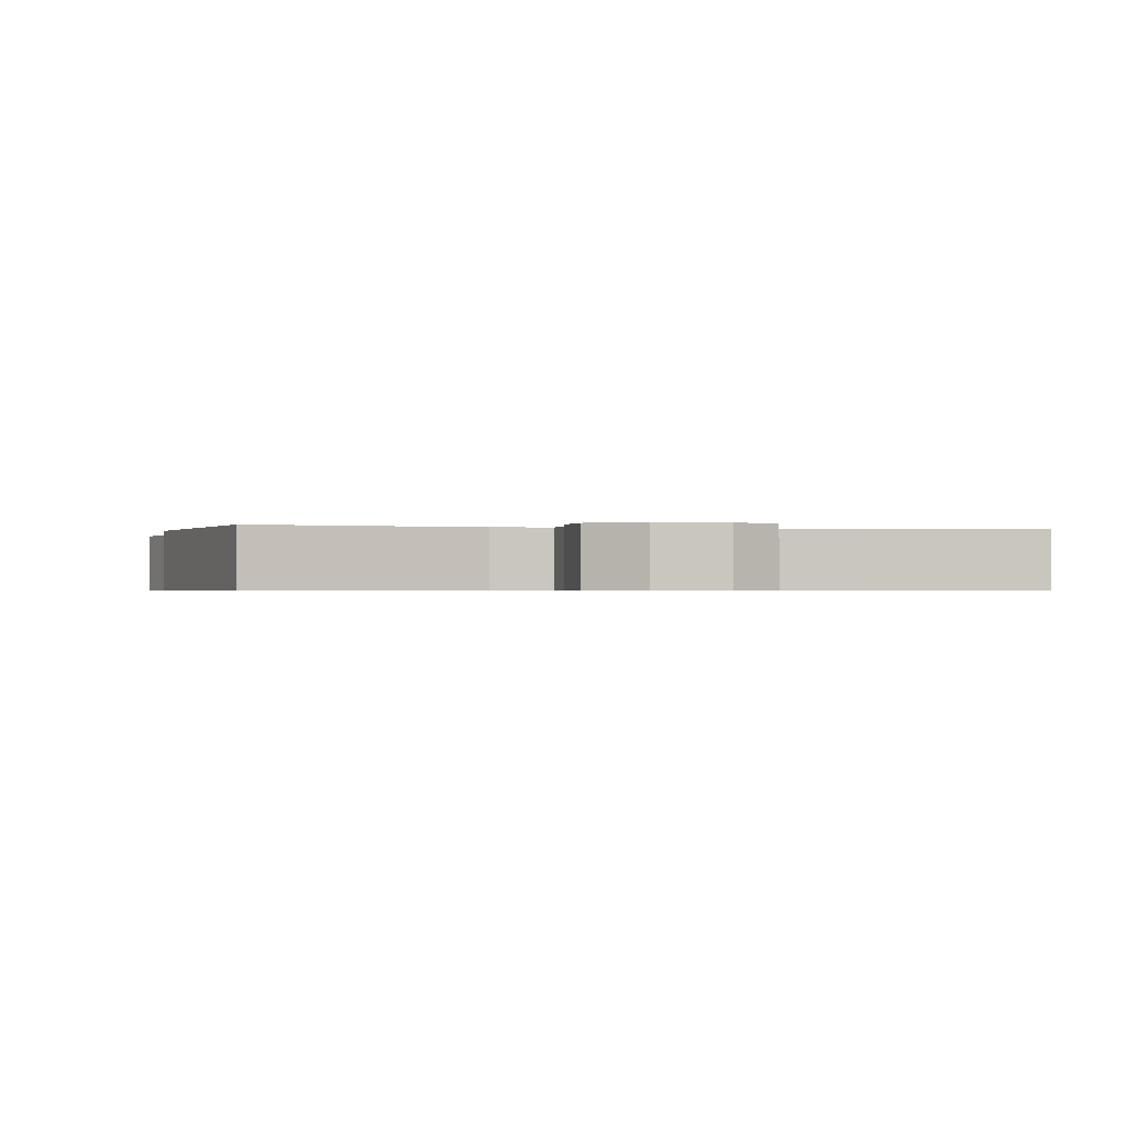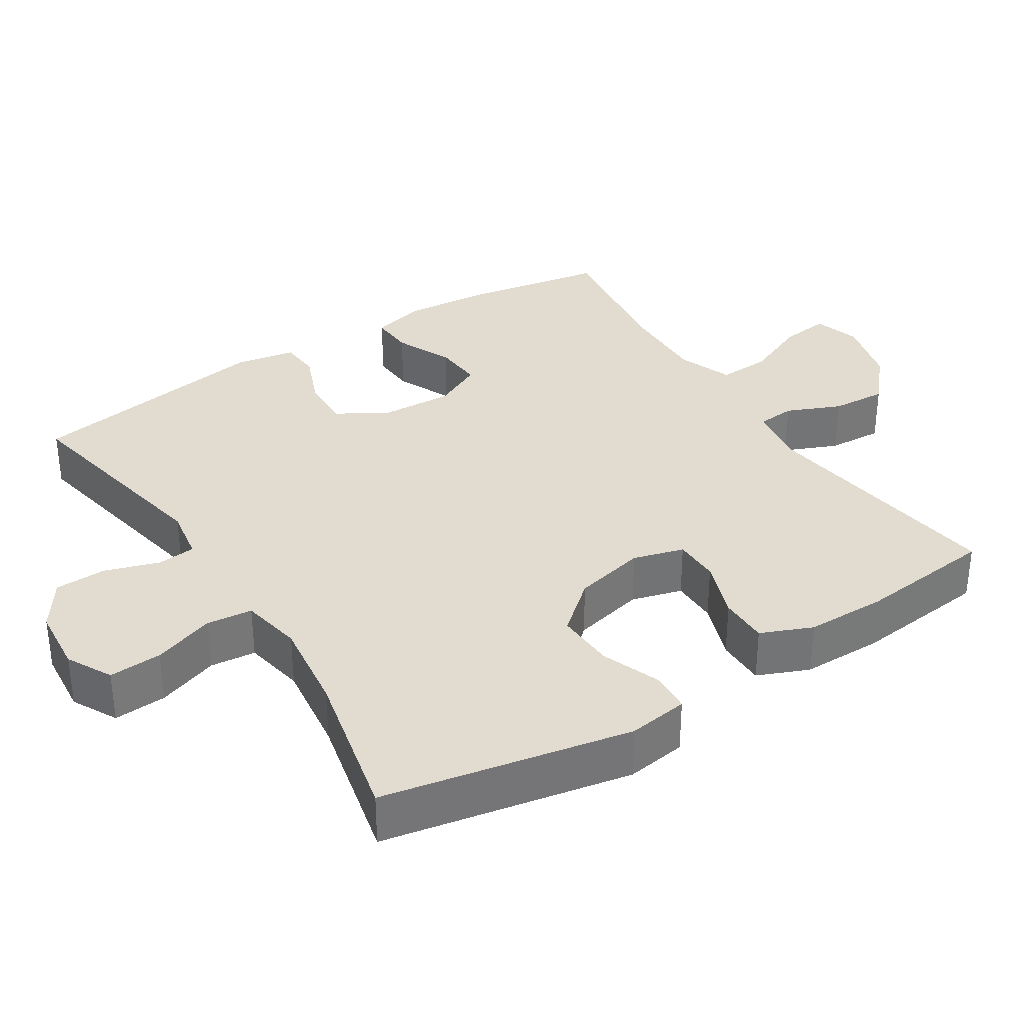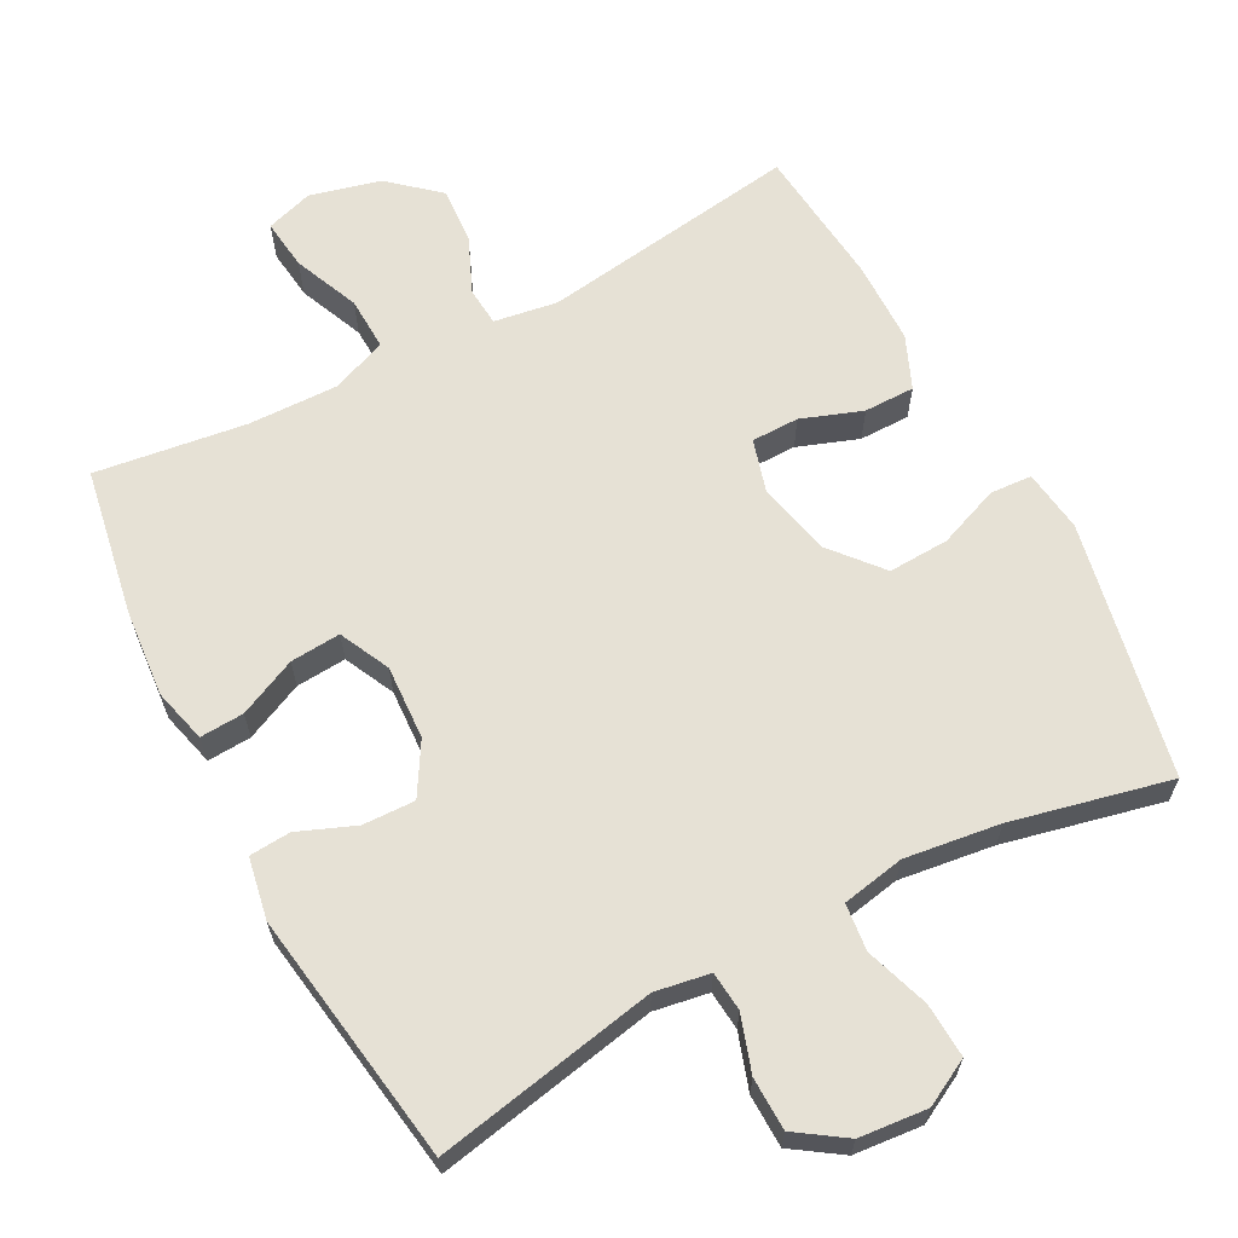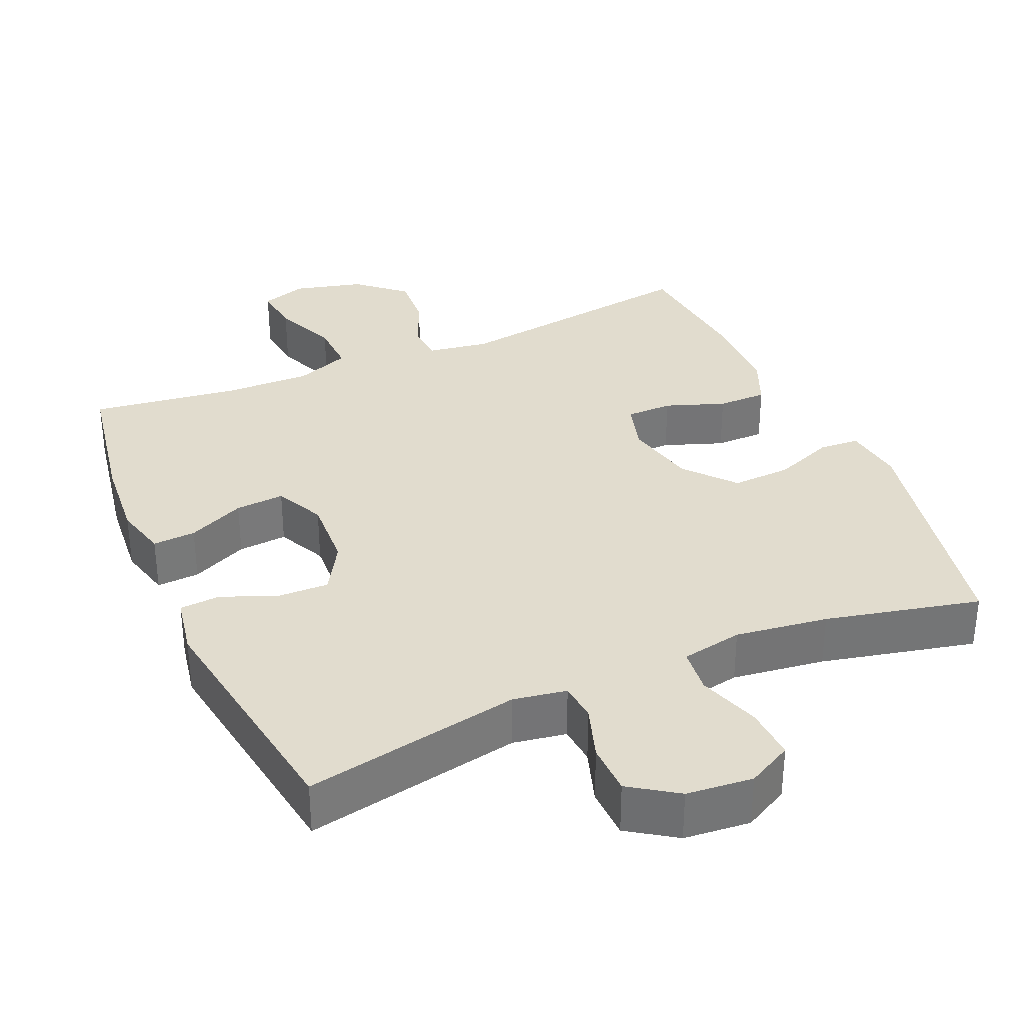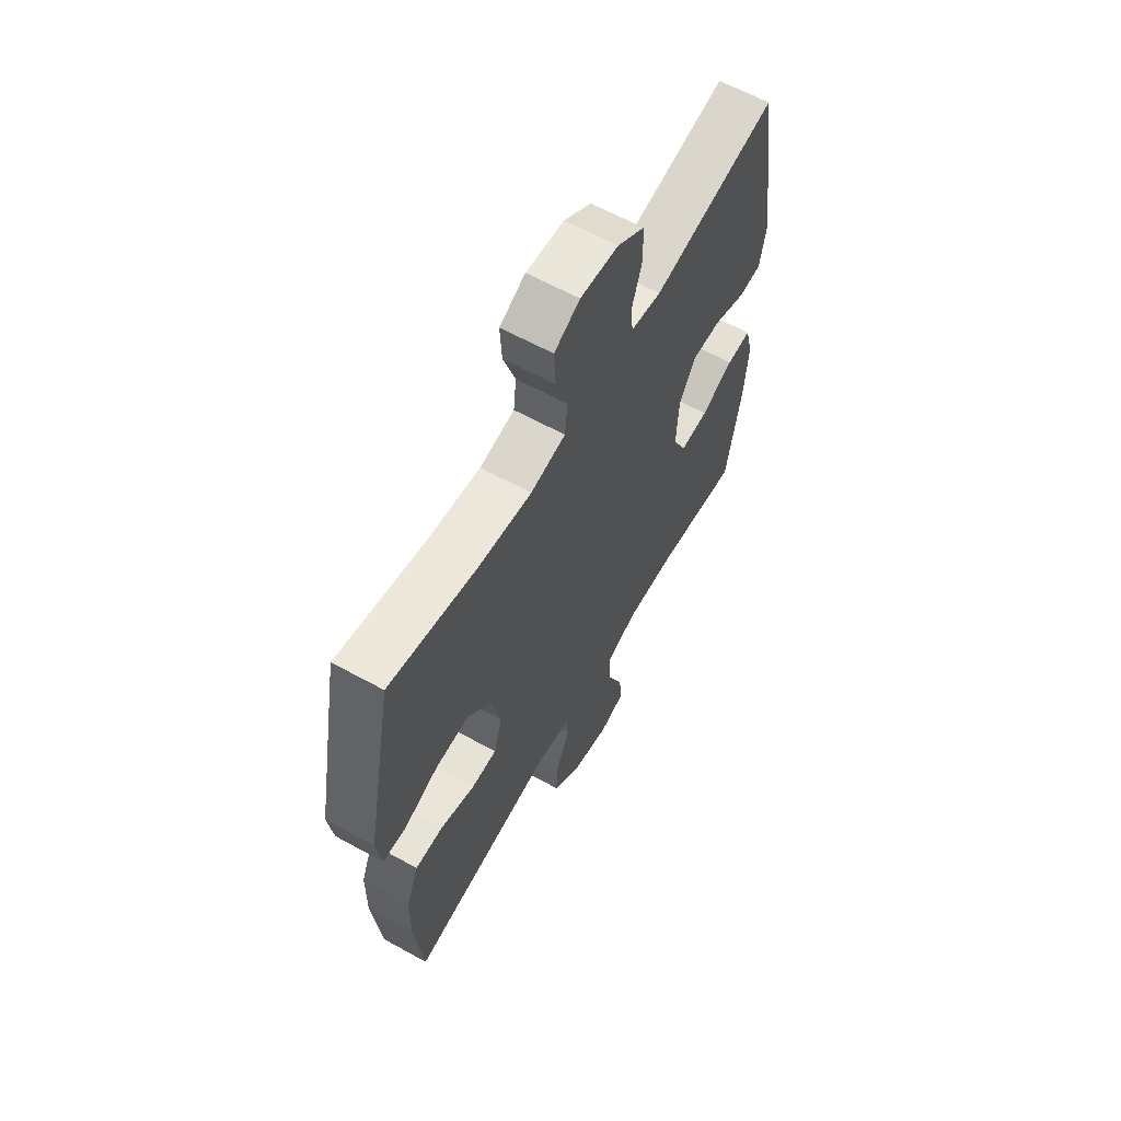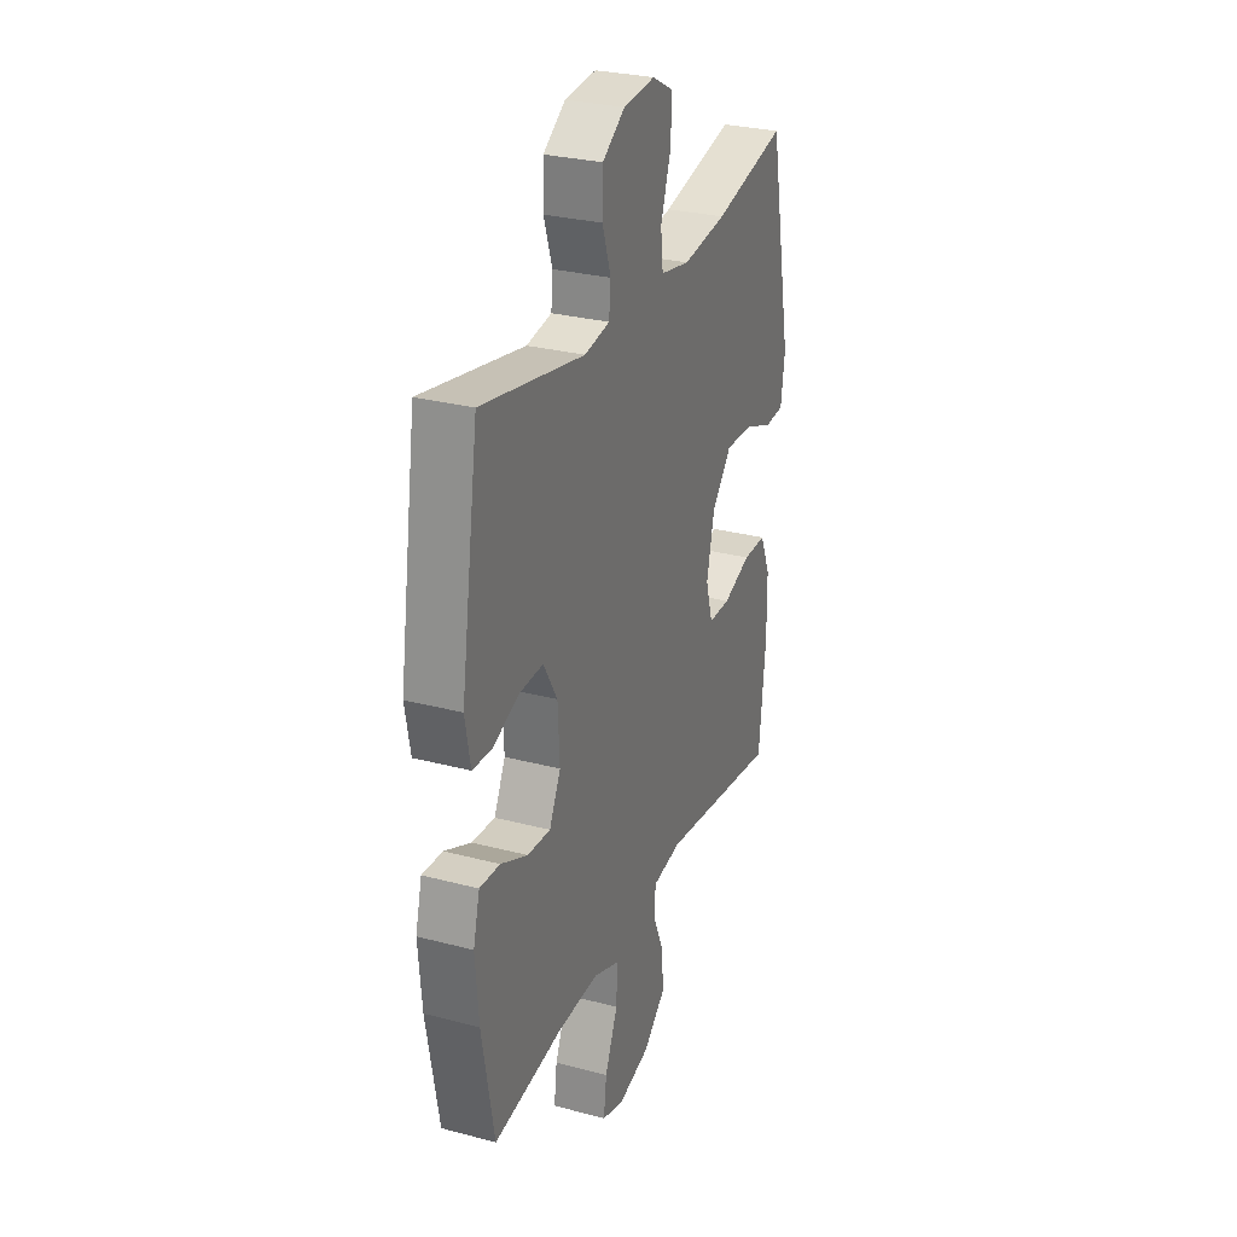
<metadata>
{"format":"obj","ext":"obj","renderer":"f3d","projection":"perspective","resolution":1024,"background":"white","views":[{"elev":-0.6,"azim":-13.5,"up":"+Y"},{"elev":34.4,"azim":57.4,"up":"+Y"},{"elev":64.7,"azim":-27.8,"up":"+Y"},{"elev":34.0,"azim":-23.5,"up":"+Y"},{"elev":62.2,"azim":119.3,"up":"+Z"},{"elev":28.5,"azim":-68.3,"up":"+Z"}]}
</metadata>
<code>
o path8014
v -0.2856 0.0375 -0.4678
v -0.1621 0.0375 -0.4649
v -0.08481 0.0375 -0.4947
v -0.08796 0.0375 -0.5684
v -0.1263 0.0375 -0.6585
v -0.1348 0.0375 -0.7283
v -0.06949 0.0375 -0.7488
v 0.02804 0.0375 -0.724
v 0.09495 0.0375 -0.6657
v 0.08982 0.0375 -0.5878
v 0.0568 0.0375 -0.511
v 0.06148 0.0375 -0.4579
v 0.1491 0.0375 -0.4442
v 0.5075 0.0375 -0.496
v 0.5278 0.0375 -0.3025
v 0.5266 0.0375 -0.1876
v 0.4959 0.0375 -0.1144
v 0.426 0.0375 -0.1144
v 0.3416 0.0375 -0.1447
v 0.276 0.0375 -0.144
v 0.2554 0.0375 -0.0718
v 0.2788 0.0375 0.03031
v 0.3381 0.0375 0.1
v 0.422 0.0375 0.09626
v 0.5066 0.0375 0.06345
v 0.5643 0.0375 0.06721
v 0.5763 0.0375 0.1529
v 0.5075 0.0375 0.5057
v 0.2882 0.0375 0.4561
v 0.1566 0.0375 0.4388
v 0.06957 0.0375 0.4554
v 0.06259 0.0375 0.5205
v 0.0926 0.0375 0.6085
v 0.09695 0.0375 0.6838
v 0.03306 0.0375 0.7177
v -0.06143 0.0375 0.709
v -0.1288 0.0375 0.6634
v -0.1307 0.0375 0.5903
v -0.1054 0.0375 0.513
v -0.1106 0.0375 0.4585
v -0.1864 0.0375 0.4458
v -0.4944 0.0375 0.5057
v -0.5481 0.0375 0.156
v -0.5324 0.0375 0.07085
v -0.4752 0.0375 0.06668
v -0.3962 0.0375 0.09829
v -0.3238 0.0375 0.1004
v -0.2817 0.0375 0.0291
v -0.2764 0.0375 -0.07327
v -0.3103 0.0375 -0.143
v -0.3799 0.0375 -0.1377
v -0.4604 0.0375 -0.1009
v -0.5214 0.0375 -0.09742
v -0.5408 0.0375 -0.1724
v -0.5307 0.0375 -0.2926
v -0.4944 0.0375 -0.496
v -0.2856 -0.0375 -0.4678
v -0.1621 -0.0375 -0.4649
v -0.08481 -0.0375 -0.4947
v -0.08796 -0.0375 -0.5684
v -0.1263 -0.0375 -0.6585
v -0.1348 -0.0375 -0.7283
v -0.06949 -0.0375 -0.7488
v 0.02804 -0.0375 -0.724
v 0.09495 -0.0375 -0.6657
v 0.08982 -0.0375 -0.5878
v 0.0568 -0.0375 -0.511
v 0.06148 -0.0375 -0.4579
v 0.1491 -0.0375 -0.4442
v 0.5075 -0.0375 -0.496
v 0.5278 -0.0375 -0.3025
v 0.5266 -0.0375 -0.1876
v 0.4959 -0.0375 -0.1144
v 0.426 -0.0375 -0.1144
v 0.3416 -0.0375 -0.1447
v 0.276 -0.0375 -0.144
v 0.2554 -0.0375 -0.0718
v 0.2788 -0.0375 0.03031
v 0.3381 -0.0375 0.1
v 0.422 -0.0375 0.09626
v 0.5066 -0.0375 0.06345
v 0.5643 -0.0375 0.06721
v 0.5763 -0.0375 0.1529
v 0.5075 -0.0375 0.5057
v 0.2882 -0.0375 0.4561
v 0.1566 -0.0375 0.4388
v 0.06957 -0.0375 0.4554
v 0.06259 -0.0375 0.5205
v 0.0926 -0.0375 0.6085
v 0.09695 -0.0375 0.6838
v 0.03306 -0.0375 0.7177
v -0.06143 -0.0375 0.709
v -0.1288 -0.0375 0.6634
v -0.1307 -0.0375 0.5903
v -0.1054 -0.0375 0.513
v -0.1106 -0.0375 0.4585
v -0.1864 -0.0375 0.4458
v -0.4944 -0.0375 0.5057
v -0.5481 -0.0375 0.156
v -0.5324 -0.0375 0.07085
v -0.4752 -0.0375 0.06668
v -0.3962 -0.0375 0.09829
v -0.3238 -0.0375 0.1004
v -0.2817 -0.0375 0.0291
v -0.2764 -0.0375 -0.07327
v -0.3103 -0.0375 -0.143
v -0.3799 -0.0375 -0.1377
v -0.4604 -0.0375 -0.1009
v -0.5214 -0.0375 -0.09742
v -0.5408 -0.0375 -0.1724
v -0.5307 -0.0375 -0.2926
v -0.4944 -0.0375 -0.496
v -0.1348 0.0375 -0.7283
v -0.1348 0.0375 -0.7283
v -0.06949 0.0375 -0.7488
v 0.02804 0.0375 -0.724
v -0.1263 0.0375 -0.6585
v 0.09495 0.0375 -0.6657
v 0.08982 0.0375 -0.5878
v -0.08796 0.0375 -0.5684
v 0.0568 0.0375 -0.511
v -0.08481 0.0375 -0.4947
v -0.08481 0.0375 -0.4947
v 0.06148 0.0375 -0.4579
v 0.06148 0.0375 -0.4579
v -0.1621 0.0375 -0.4649
v -0.4944 0.0375 -0.496
v -0.4944 0.0375 -0.496
v -0.2856 0.0375 -0.4678
v 0.1491 0.0375 -0.4442
v 0.5075 0.0375 -0.496
v 0.5075 0.0375 -0.496
v 0.5278 0.0375 -0.3025
v -0.5307 0.0375 -0.2926
v 0.5266 0.0375 -0.1876
v -0.5408 0.0375 -0.1724
v 0.4959 0.0375 -0.1144
v 0.4959 0.0375 -0.1144
v -0.5214 0.0375 -0.09742
v -0.5214 0.0375 -0.09742
v -0.3103 0.0375 -0.143
v -0.3103 0.0375 -0.143
v -0.3799 0.0375 -0.1377
v 0.3416 0.0375 -0.1447
v 0.276 0.0375 -0.144
v 0.276 0.0375 -0.144
v 0.426 0.0375 -0.1144
v 0.2554 0.0375 -0.0718
v -0.2764 0.0375 -0.07327
v -0.4604 0.0375 -0.1009
v -0.2817 0.0375 0.0291
v 0.2788 0.0375 0.03031
v -0.3238 0.0375 0.1004
v -0.3238 0.0375 0.1004
v 0.3381 0.0375 0.1
v 0.422 0.0375 0.09626
v 0.5066 0.0375 0.06345
v 0.5643 0.0375 0.06721
v 0.5643 0.0375 0.06721
v -0.5324 0.0375 0.07085
v -0.5324 0.0375 0.07085
v -0.4752 0.0375 0.06668
v -0.3962 0.0375 0.09829
v 0.5763 0.0375 0.1529
v -0.5481 0.0375 0.156
v -0.4944 0.0375 0.5057
v -0.4944 0.0375 0.5057
v 0.1566 0.0375 0.4388
v 0.06957 0.0375 0.4554
v 0.06957 0.0375 0.4554
v 0.2882 0.0375 0.4561
v -0.1106 0.0375 0.4585
v -0.1106 0.0375 0.4585
v -0.1864 0.0375 0.4458
v 0.06259 0.0375 0.5205
v -0.1054 0.0375 0.513
v 0.5075 0.0375 0.5057
v 0.5075 0.0375 0.5057
v -0.1307 0.0375 0.5903
v 0.0926 0.0375 0.6085
v -0.1288 0.0375 0.6634
v 0.09695 0.0375 0.6838
v 0.09695 0.0375 0.6838
v -0.06143 0.0375 0.709
v 0.03306 0.0375 0.7177
v -0.1348 -0.0375 -0.7283
v -0.1348 -0.0375 -0.7283
v -0.06949 -0.0375 -0.7488
v 0.02804 -0.0375 -0.724
v -0.1263 -0.0375 -0.6585
v 0.09495 -0.0375 -0.6657
v 0.08982 -0.0375 -0.5878
v -0.08796 -0.0375 -0.5684
v 0.0568 -0.0375 -0.511
v -0.08481 -0.0375 -0.4947
v -0.08481 -0.0375 -0.4947
v 0.06148 -0.0375 -0.4579
v 0.06148 -0.0375 -0.4579
v -0.1621 -0.0375 -0.4649
v -0.4944 -0.0375 -0.496
v -0.4944 -0.0375 -0.496
v -0.2856 -0.0375 -0.4678
v 0.1491 -0.0375 -0.4442
v 0.5075 -0.0375 -0.496
v 0.5075 -0.0375 -0.496
v 0.5278 -0.0375 -0.3025
v -0.5307 -0.0375 -0.2926
v 0.5266 -0.0375 -0.1876
v -0.5408 -0.0375 -0.1724
v 0.4959 -0.0375 -0.1144
v 0.4959 -0.0375 -0.1144
v -0.5214 -0.0375 -0.09742
v -0.5214 -0.0375 -0.09742
v -0.3103 -0.0375 -0.143
v -0.3103 -0.0375 -0.143
v -0.3799 -0.0375 -0.1377
v 0.3416 -0.0375 -0.1447
v 0.276 -0.0375 -0.144
v 0.276 -0.0375 -0.144
v 0.426 -0.0375 -0.1144
v 0.2554 -0.0375 -0.0718
v -0.2764 -0.0375 -0.07327
v -0.4604 -0.0375 -0.1009
v -0.2817 -0.0375 0.0291
v 0.2788 -0.0375 0.03031
v -0.3238 -0.0375 0.1004
v -0.3238 -0.0375 0.1004
v 0.3381 -0.0375 0.1
v 0.422 -0.0375 0.09626
v 0.5066 -0.0375 0.06345
v 0.5643 -0.0375 0.06721
v 0.5643 -0.0375 0.06721
v -0.5324 -0.0375 0.07085
v -0.5324 -0.0375 0.07085
v -0.4752 -0.0375 0.06668
v -0.3962 -0.0375 0.09829
v 0.5763 -0.0375 0.1529
v -0.5481 -0.0375 0.156
v -0.4944 -0.0375 0.5057
v -0.4944 -0.0375 0.5057
v 0.1566 -0.0375 0.4388
v 0.06957 -0.0375 0.4554
v 0.06957 -0.0375 0.4554
v 0.2882 -0.0375 0.4561
v -0.1106 -0.0375 0.4585
v -0.1106 -0.0375 0.4585
v -0.1864 -0.0375 0.4458
v 0.06259 -0.0375 0.5205
v -0.1054 -0.0375 0.513
v 0.5075 -0.0375 0.5057
v 0.5075 -0.0375 0.5057
v -0.1307 -0.0375 0.5903
v 0.0926 -0.0375 0.6085
v -0.1288 -0.0375 0.6634
v 0.09695 -0.0375 0.6838
v 0.09695 -0.0375 0.6838
v -0.06143 -0.0375 0.709
v 0.03306 -0.0375 0.7177
f 216 223 209
f 255 258 253
f 242 225 241
f 218 203 217
f 253 252 248
f 241 228 244
f 203 218 197
f 226 224 245
f 214 216 202
f 190 189 193
f 197 199 195
f 252 257 254
f 222 214 199
f 197 195 194
f 194 195 193
f 208 217 206
f 192 189 191
f 257 252 253
f 206 203 204
f 217 208 220
f 245 224 242
f 229 244 228
f 189 190 188
f 249 245 242
f 238 236 239
f 220 208 210
f 192 193 189
f 199 214 202
f 228 241 225
f 221 224 222
f 188 190 186
f 231 237 230
f 224 225 242
f 206 217 203
f 202 216 207
f 236 226 247
f 202 207 200
f 239 236 247
f 247 226 245
f 194 193 192
f 207 216 209
f 221 222 197
f 257 253 258
f 221 197 218
f 248 249 242
f 235 238 233
f 225 224 221
f 222 199 197
f 249 248 252
f 236 238 235
f 244 237 250
f 209 223 212
f 237 244 229
f 230 237 229
f 114 7 63 187
f 7 8 64 63
f 5 6 62 61
f 8 9 65 64
f 9 10 66 65
f 4 5 61 60
f 10 11 67 66
f 123 4 60 196
f 11 125 198 67
f 2 3 59 58
f 128 1 57 201
f 1 2 58 57
f 12 13 69 68
f 13 132 205 69
f 14 15 71 70
f 55 56 112 111
f 15 16 72 71
f 54 55 111 110
f 16 138 211 72
f 140 54 110 213
f 142 51 107 215
f 19 146 219 75
f 18 19 75 74
f 17 18 74 73
f 20 21 77 76
f 49 50 106 105
f 52 53 109 108
f 51 52 108 107
f 48 49 105 104
f 21 22 78 77
f 154 48 104 227
f 22 23 79 78
f 24 25 81 80
f 25 159 232 81
f 161 45 101 234
f 45 46 102 101
f 26 27 83 82
f 43 44 100 99
f 23 24 80 79
f 46 47 103 102
f 167 43 99 240
f 30 170 243 86
f 29 30 86 85
f 173 41 97 246
f 31 32 88 87
f 39 40 96 95
f 178 29 85 251
f 27 28 84 83
f 41 42 98 97
f 38 39 95 94
f 32 33 89 88
f 37 38 94 93
f 33 183 256 89
f 36 37 93 92
f 35 36 92 91
f 34 35 91 90
f 143 136 150
f 182 180 185
f 169 168 152
f 145 144 130
f 180 175 179
f 168 171 155
f 130 124 145
f 153 172 151
f 141 129 143
f 117 120 116
f 124 122 126
f 179 181 184
f 149 126 141
f 124 121 122
f 121 120 122
f 135 133 144
f 119 118 116
f 184 180 179
f 133 131 130
f 144 147 135
f 172 169 151
f 156 155 171
f 116 115 117
f 176 169 172
f 165 166 163
f 147 137 135
f 119 116 120
f 126 129 141
f 155 152 168
f 148 149 151
f 115 113 117
f 158 157 164
f 151 169 152
f 133 130 144
f 129 134 143
f 163 174 153
f 129 127 134
f 166 174 163
f 174 172 153
f 121 119 120
f 134 136 143
f 148 124 149
f 184 185 180
f 148 145 124
f 175 169 176
f 162 160 165
f 152 148 151
f 149 124 126
f 176 179 175
f 163 162 165
f 171 177 164
f 136 139 150
f 164 156 171
f 157 156 164

</code>
